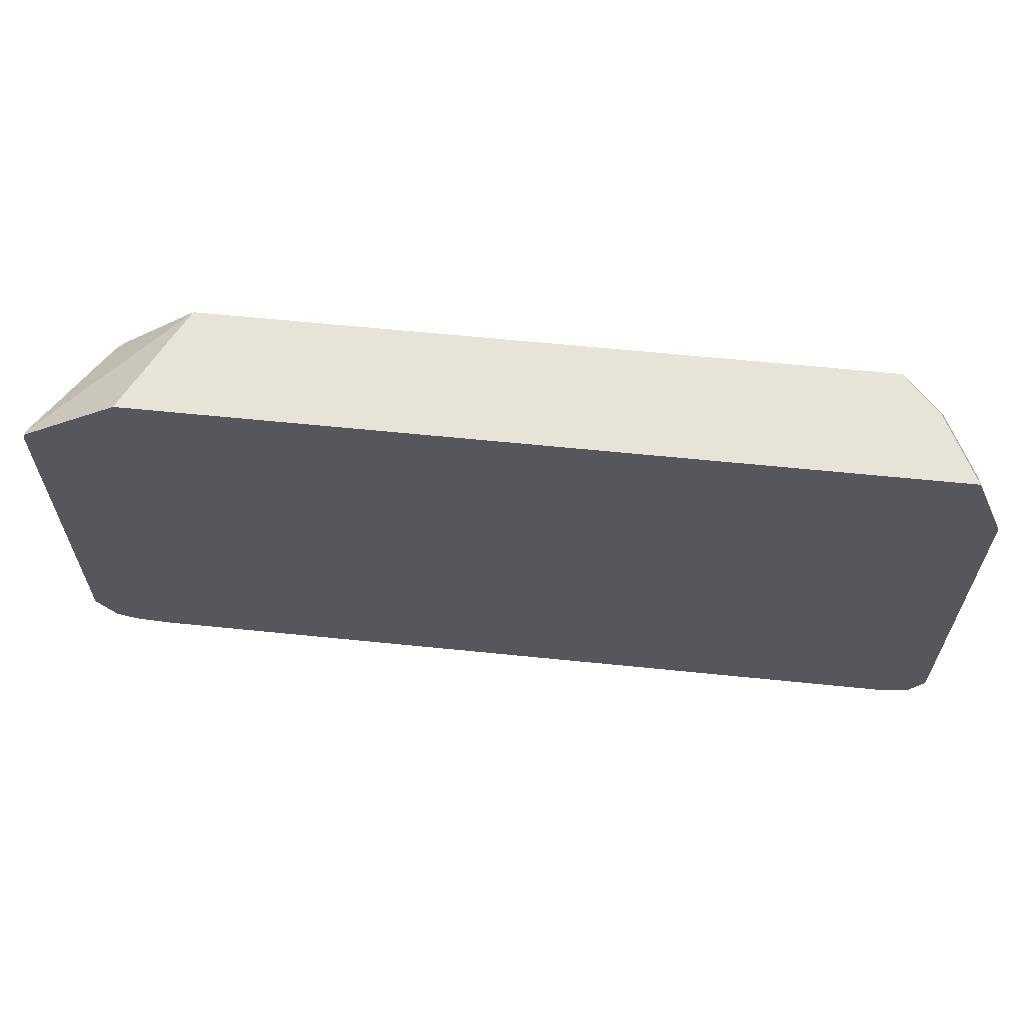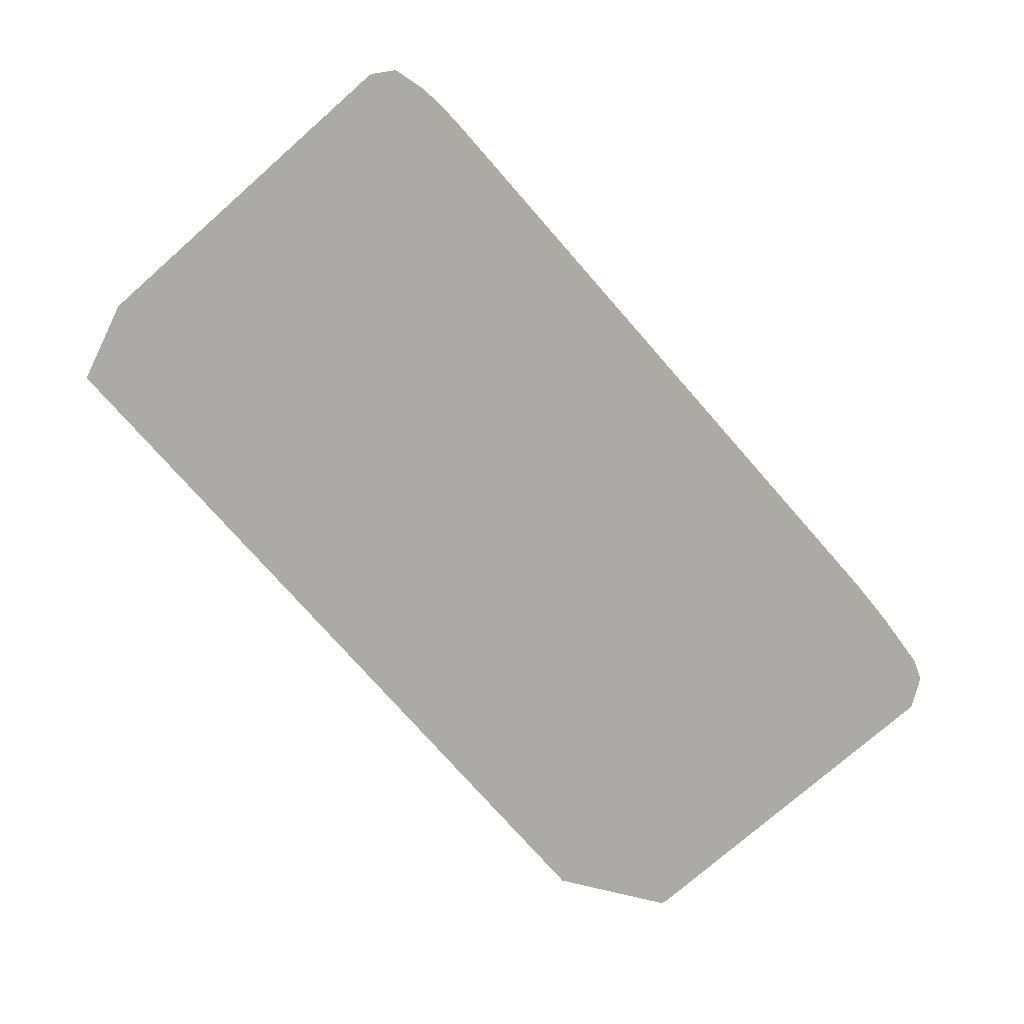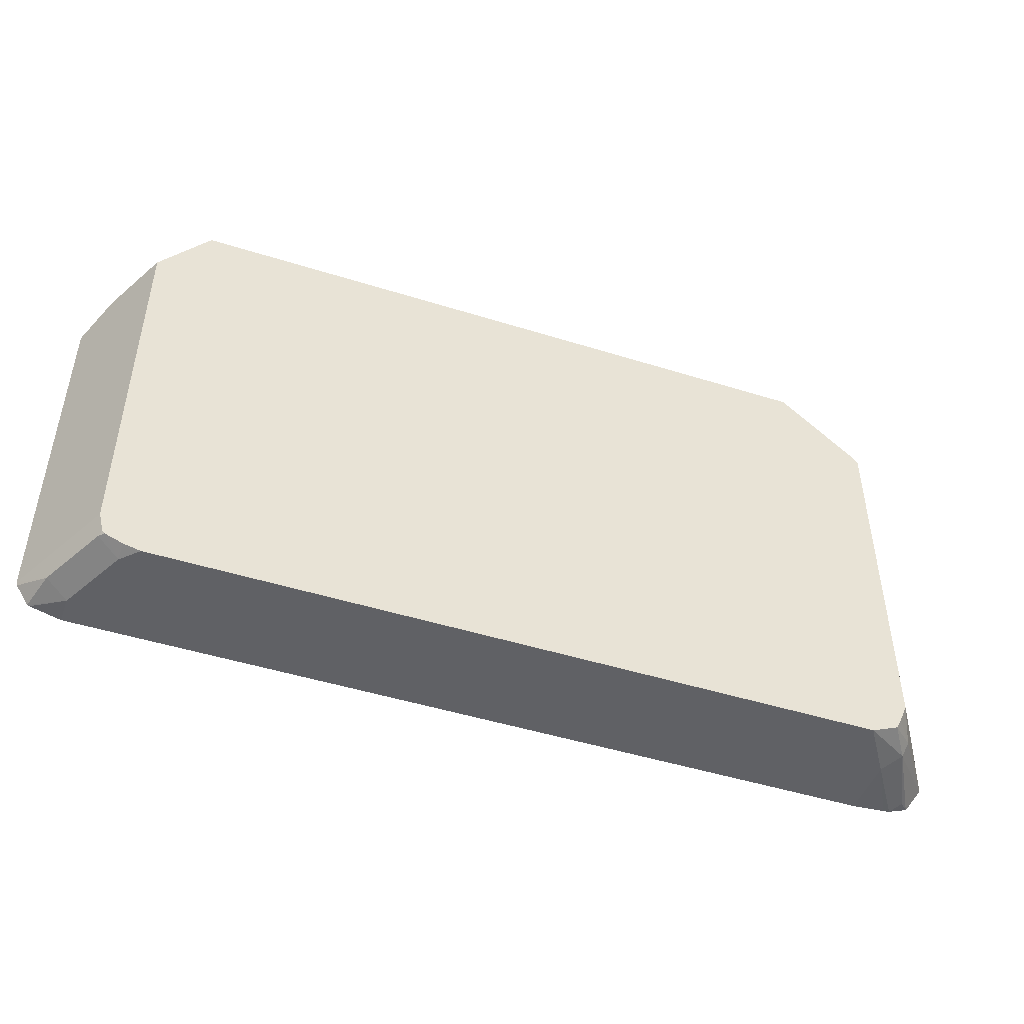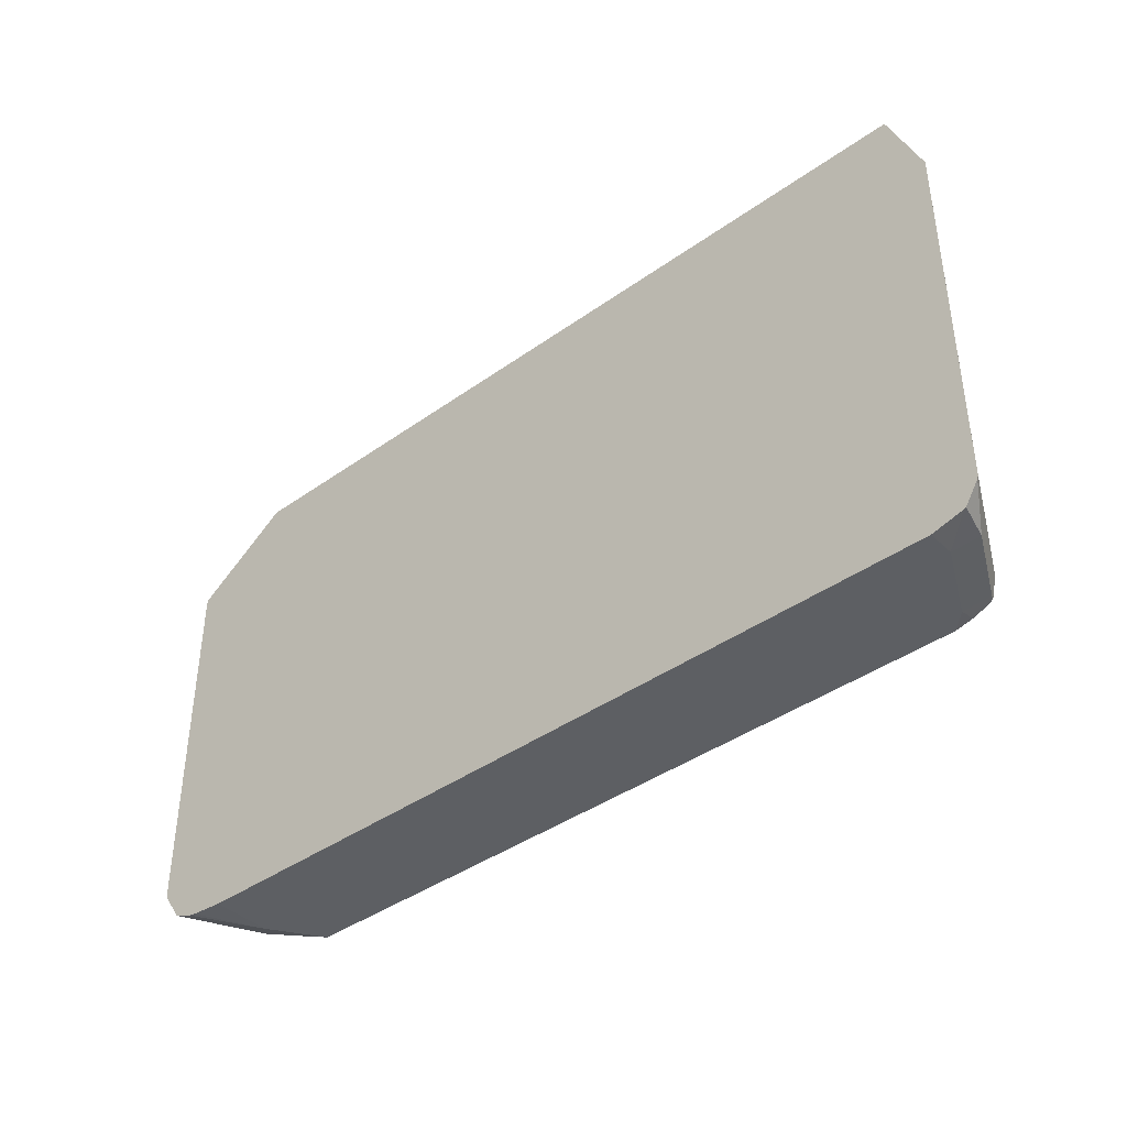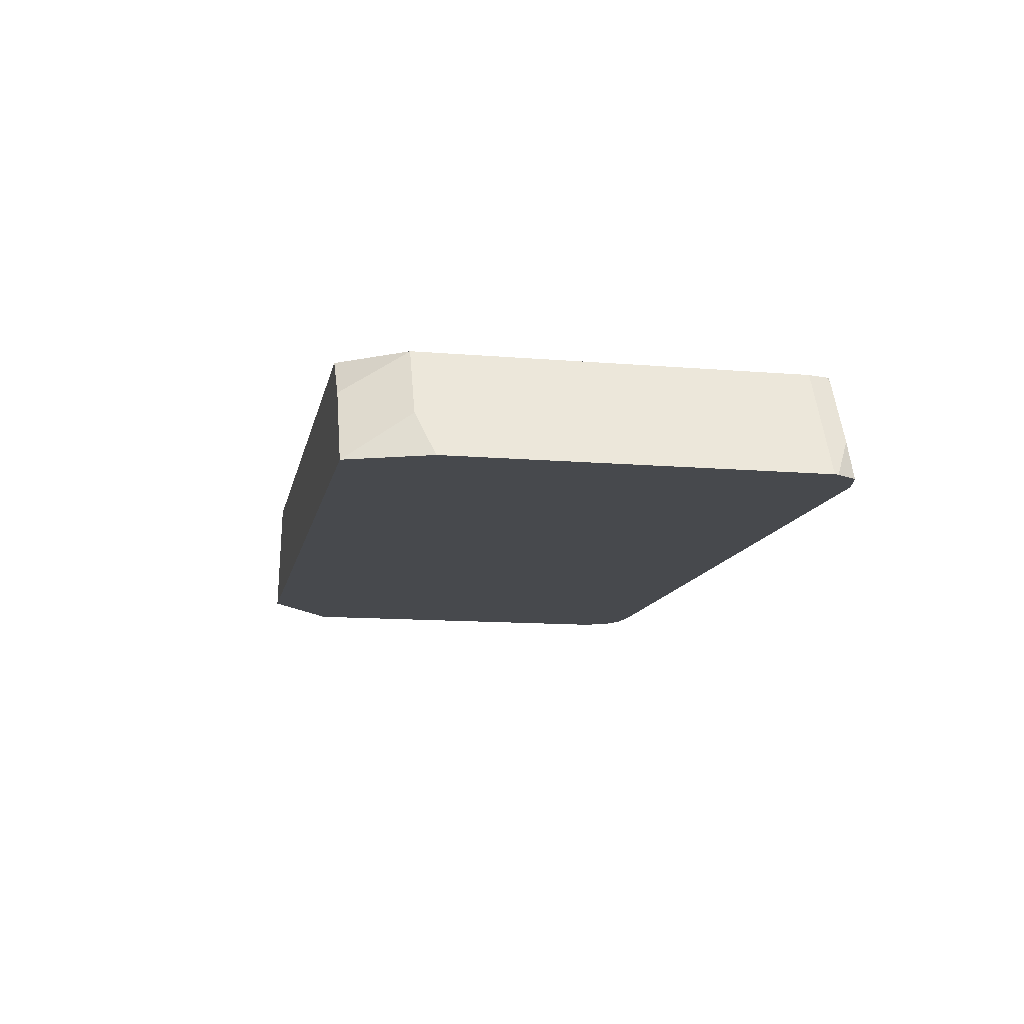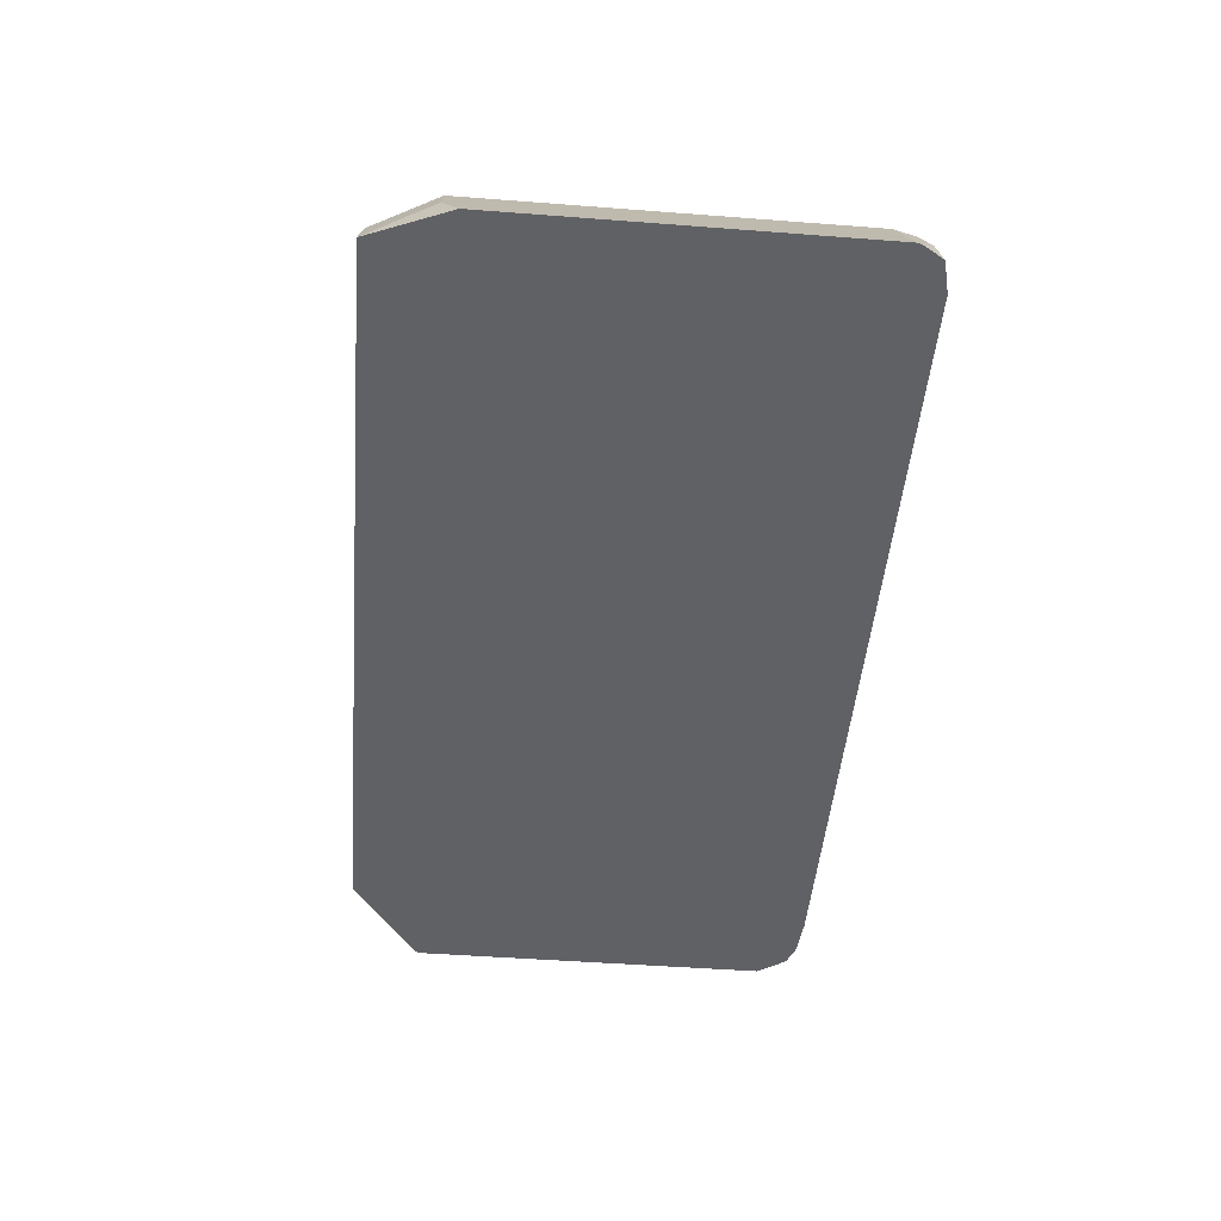
<metadata>
{"format":"obj","ext":"obj","renderer":"f3d","projection":"perspective","resolution":1024,"background":"white","views":[{"elev":62.2,"azim":-174.1,"up":"+Y"},{"elev":-76.1,"azim":-48.7,"up":"+Z"},{"elev":-47.4,"azim":-19.5,"up":"+Y"},{"elev":-40.4,"azim":-138.8,"up":"+Y"},{"elev":-12.3,"azim":-101.3,"up":"+Z"},{"elev":-48.2,"azim":-94.9,"up":"+Z"}]}
</metadata>
<code>
v 0.3724 -0.08423 0.4965
v 0.3688 -0.08423 0.5038
v 0.4683 -0.1525 0.5009
v 0.4692 -0.1516 0.4965
v -0.4051 -0.08423 0.4965
v 0.3593 -0.08423 0.5227
v 0.4029 -0.1525 0.5989
v 0.4001 -0.1553 0.6046
v 0.4683 -0.5118 0.5009
v 0.4705 -0.1569 0.4965
v 0.3361 -0.08423 0.5692
v 0.3198 -0.08423 0.6018
v 0.3184 -0.08423 0.6046
v -0.4378 -0.1634 0.4965
v -0.4165 -0.147 0.5391
v -0.3983 -0.08423 0.5101
v 0.3916 -0.1468 0.6046
v 0.4001 -0.5146 0.6046
v 0.4705 -0.5162 0.4965
v -0.3347 -0.08423 0.6046
v -0.4378 -0.5227 0.4965
v -0.3838 -0.1476 0.6046
v -0.3838 -0.147 0.6044
v -0.3766 -0.08423 0.5537
v 0.392 -0.5328 0.6046
v 0.4138 -0.5336 0.5772
v 0.4083 -0.5472 0.5717
v 0.4541 -0.5403 0.4965
v -0.3702 -0.08423 0.5663
v -0.3836 -0.147 0.6046
v -0.4368 -0.5265 0.4965
v -0.4138 -0.5445 0.5336
v -0.3838 -0.5227 0.6046
v 0.3865 -0.5438 0.6046
v 0.4312 -0.5521 0.4965
v 0.441 -0.5472 0.5064
v 0.4508 -0.5447 0.4965
v 0.3593 -0.5554 0.6046
v 0.392 -0.5554 0.5554
v -0.424 -0.547 0.4965
v -0.392 -0.5554 0.5227
v -0.3811 -0.5445 0.5989
v -0.3789 -0.5422 0.6046
v 0.4247 -0.553 0.4965
v -0.3428 -0.5554 0.6046
v 0.392 -0.5554 0.4965
v -0.4219 -0.5479 0.4965
v -0.3593 -0.5554 0.5881
v -0.392 -0.5554 0.4965
v -0.3764 -0.5451 0.6046
v -0.3593 -0.5517 0.6046
f 19 27 28
f 20 29 23
f 20 23 30
f 25 34 26
f 21 32 33
f 22 30 23
f 23 29 24
f 26 34 27
f 21 31 32
f 19 26 27
f 15 22 23
f 18 25 26
f 16 23 24
f 15 23 16
f 14 22 15
f 14 33 22
f 14 21 33
f 9 18 19
f 8 25 18
f 27 35 36
f 8 34 25
f 18 26 19
f 27 36 37
f 38 45 48
f 27 34 38
f 8 38 34
f 48 51 50
f 45 51 48
f 42 50 43
f 42 48 50
f 41 47 49
f 40 47 41
f 39 46 44
f 38 46 39
f 38 49 46
f 27 37 28
f 38 41 49
f 35 39 44
f 35 37 36
f 32 43 33
f 32 42 43
f 32 48 42
f 32 41 48
f 32 40 41
f 31 40 32
f 27 39 35
f 27 38 39
f 38 48 41
f 8 45 38
f 8 22 33
f 8 50 51
f 1 20 13
f 1 29 20
f 1 24 29
f 1 16 24
f 1 5 16
f 1 14 5
f 1 21 14
f 1 31 21
f 1 40 31
f 1 47 40
f 1 49 47
f 1 46 49
f 1 44 46
f 1 35 44
f 1 37 35
f 1 28 37
f 1 19 28
f 1 10 19
f 1 4 10
f 8 51 45
f 1 2 3
f 1 13 12
f 1 12 11
f 1 3 4
f 1 6 2
f 1 11 6
f 8 33 43
f 8 30 22
f 8 20 30
f 8 13 20
f 8 17 13
f 7 17 8
f 7 13 17
f 5 15 16
f 5 14 15
f 8 43 50
f 3 12 13
f 3 13 7
f 2 6 3
f 3 8 18
f 3 18 9
f 3 7 8
f 3 19 10
f 3 10 4
f 3 6 11
f 3 11 12
f 3 9 19

</code>
